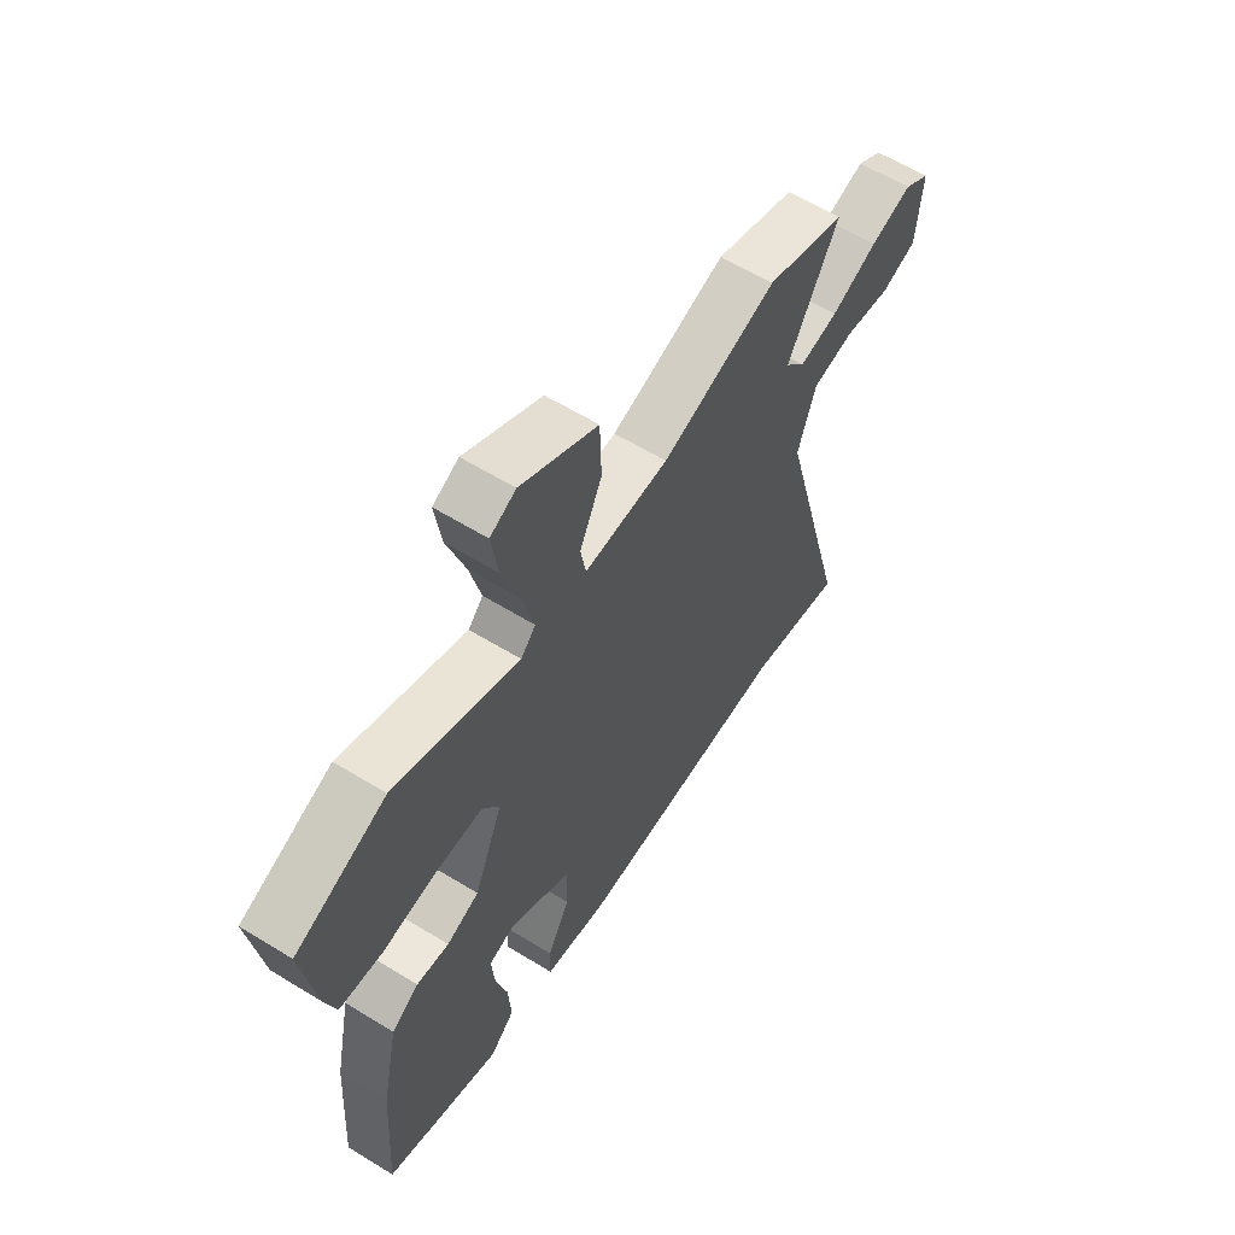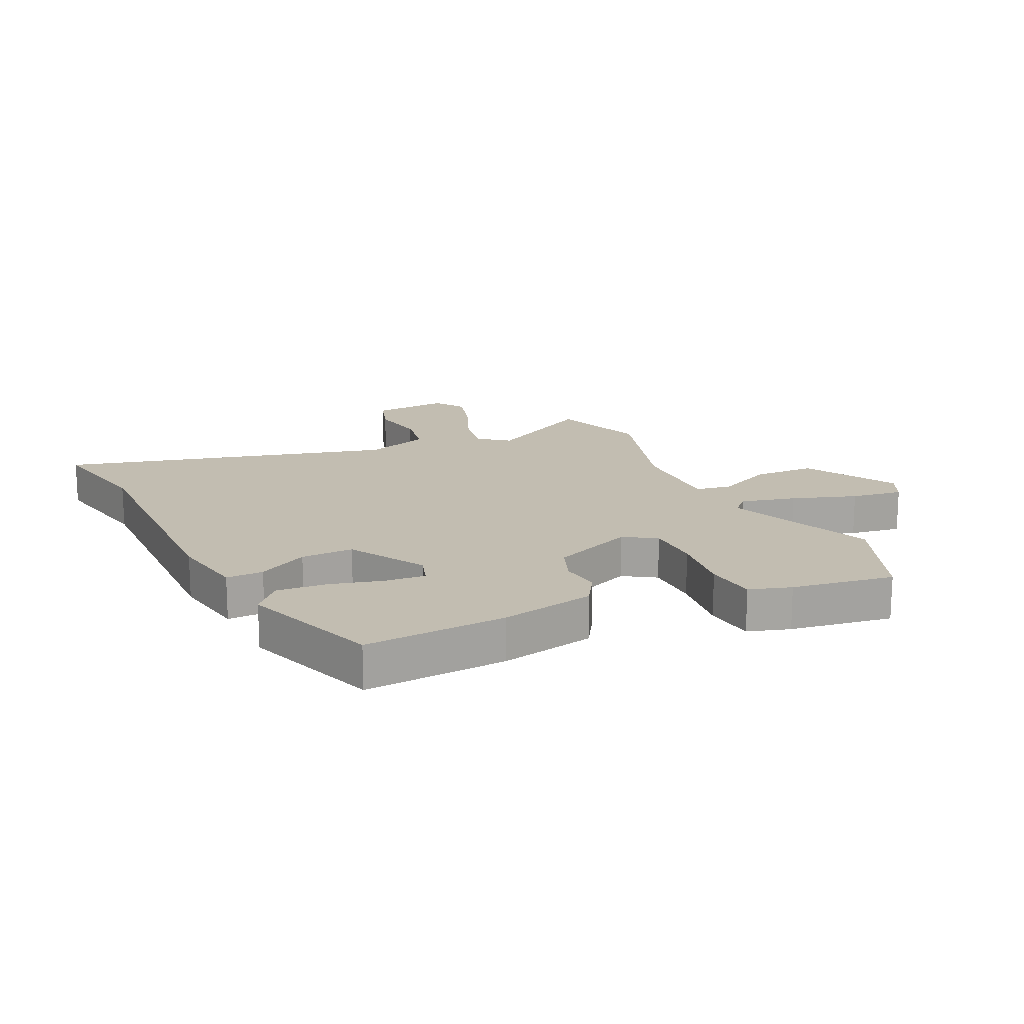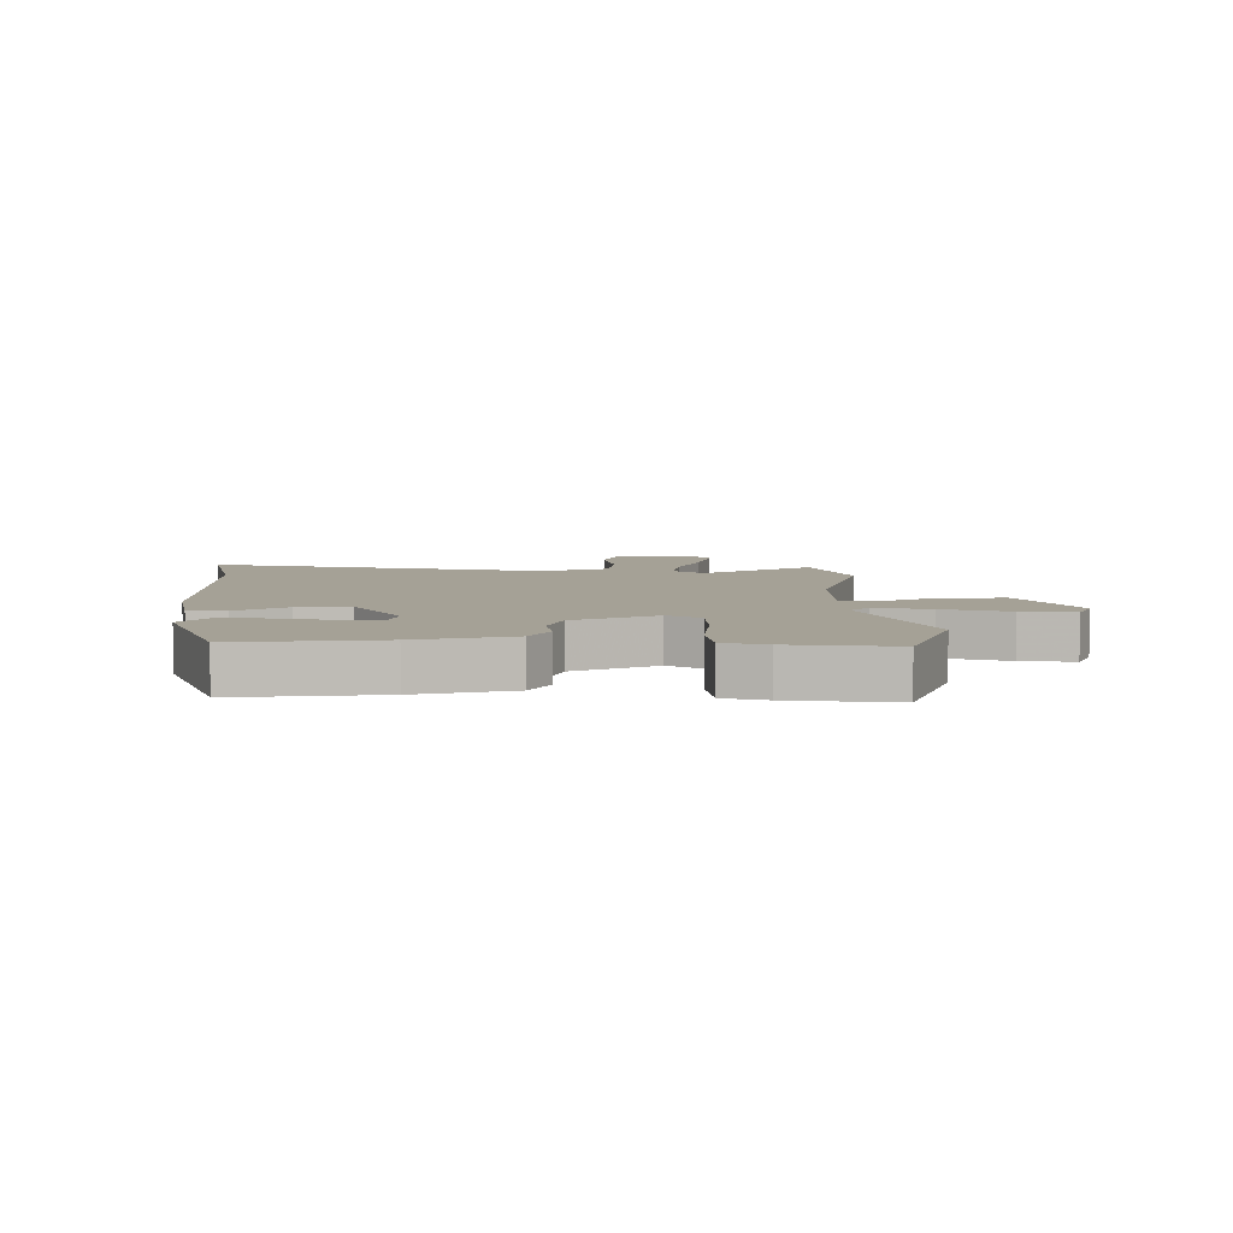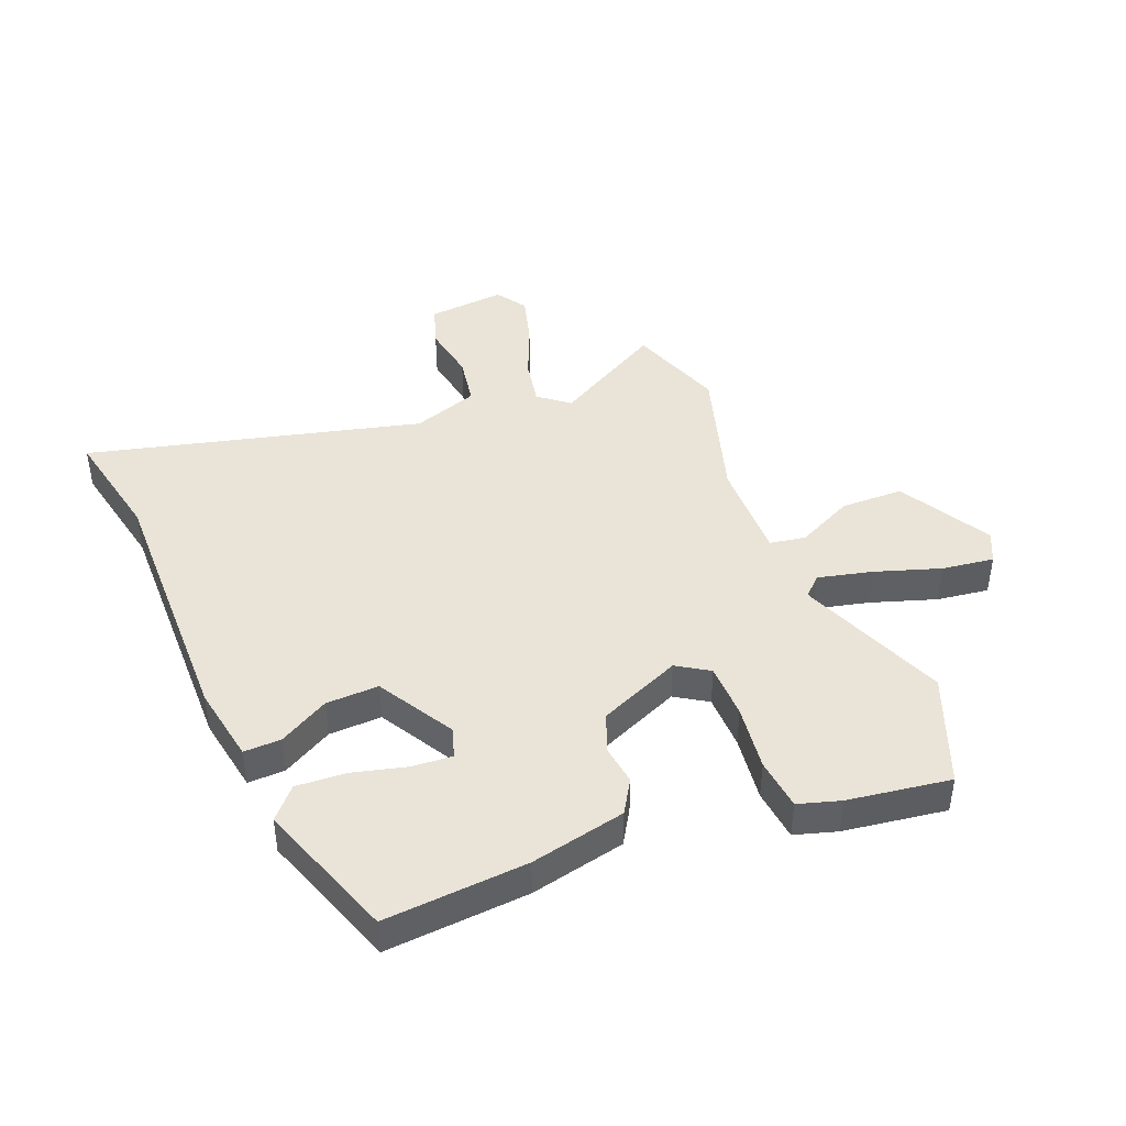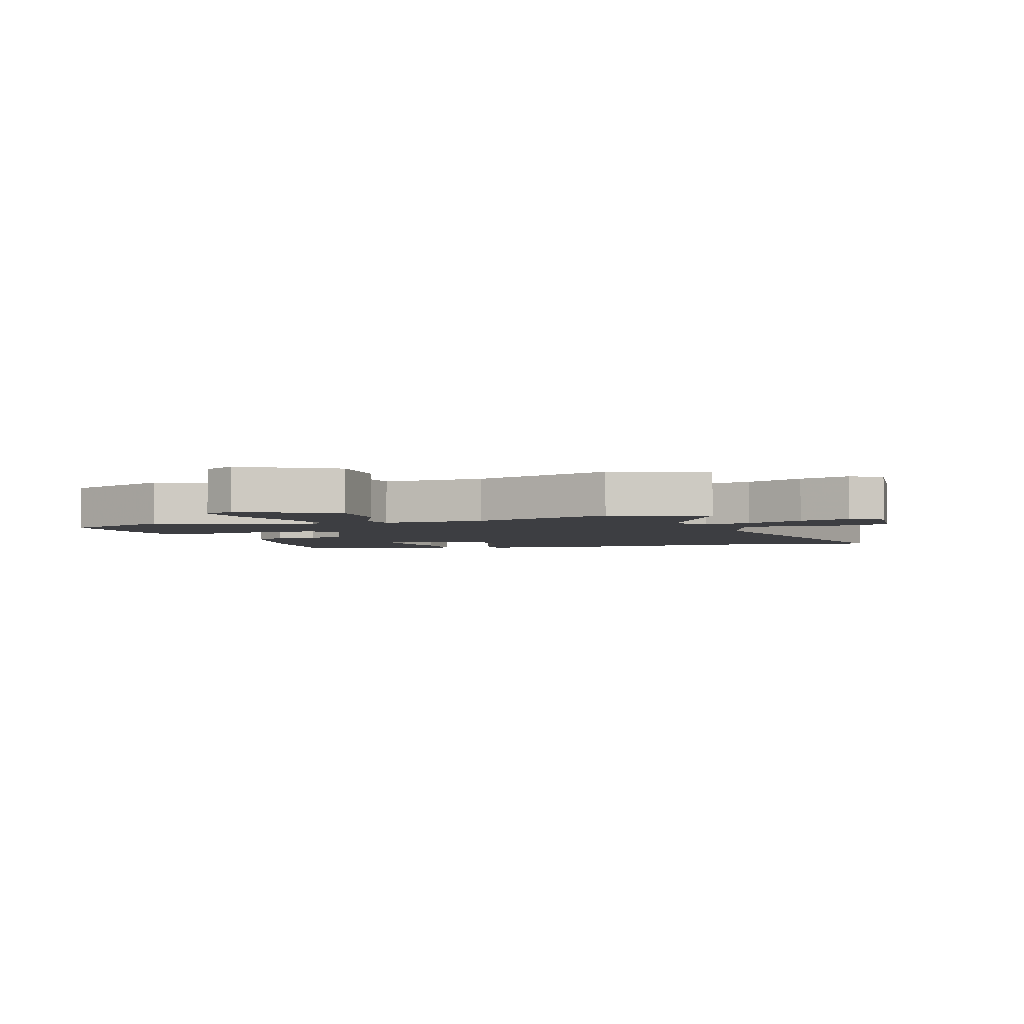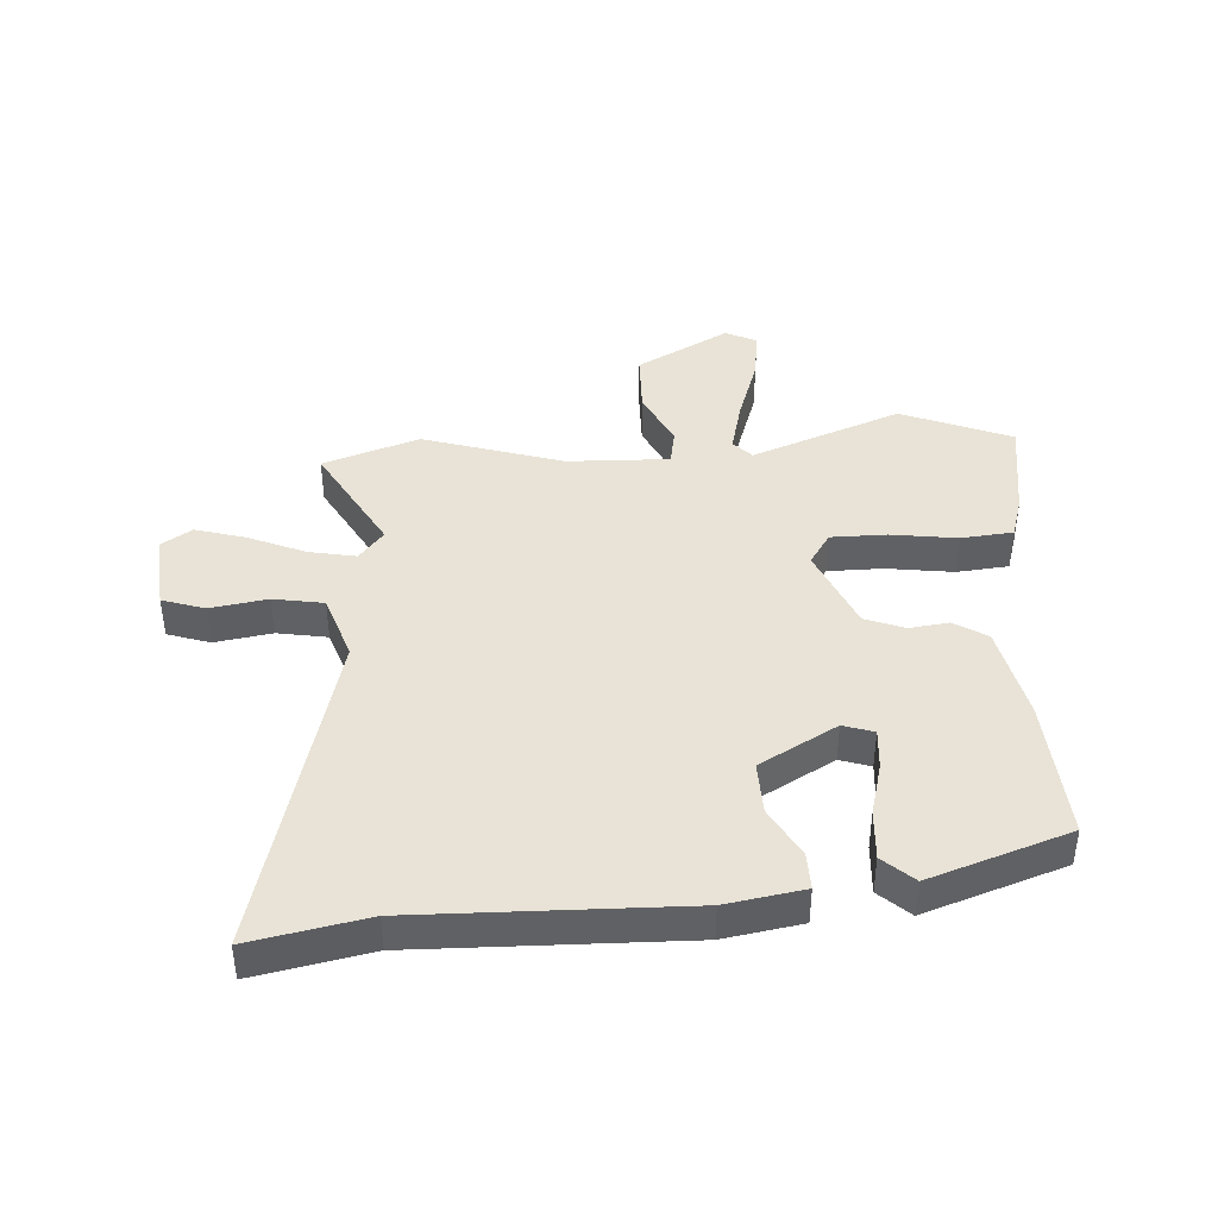
<metadata>
{"format":"obj","ext":"obj","renderer":"f3d","projection":"perspective","resolution":1024,"background":"white","views":[{"elev":60.3,"azim":-57.8,"up":"+Z"},{"elev":16.8,"azim":-115.9,"up":"+Y"},{"elev":6.1,"azim":-92.4,"up":"+Y"},{"elev":43.1,"azim":-112.8,"up":"+Y"},{"elev":-3.6,"azim":17.5,"up":"+Y"},{"elev":41.7,"azim":176.1,"up":"+Y"}]}
</metadata>
<code>
v -0.569 0.07 0.471
v -0.386 0.07 0.547
v -0.134 0.07 0.452
v -0.104 0.07 0.484
v -0.127 0.07 0.575
v -0.164 0.07 0.683
v -0.177 0.07 0.77
v -0.125 0.07 0.796
v 0.031 0.07 0.712
v 0.034 0.07 0.607
v -0.011 0.07 0.511
v 0 0.07 0.451
v 0.171 0.07 0.457
v 0.404 0.07 0.532
v 0.566 0.07 0.478
v 0.463 0.07 0.292
v 0.504 0.07 0.242
v 0.583 0.07 0.258
v 0.677 0.07 0.299
v 0.761 0.07 0.324
v 0.813 0.07 0.291
v 0.802 0.07 0.16
v 0.731 0.07 0.136
v 0.635 0.07 0.151
v 0.551 0.07 0.136
v 0.514 0.07 0.025
v 0.661 0.07 -0.531
v 0.467 0.07 -0.494
v 0.022 0.07 -0.506
v -0.108 0.07 -0.485
v -0.107 0.07 -0.423
v -0.061 0.07 -0.339
v -0.059 0.07 -0.251
v -0.188 0.07 -0.179
v -0.239 0.07 -0.196
v -0.233 0.07 -0.264
v -0.209 0.07 -0.353
v -0.203 0.07 -0.436
v -0.253 0.07 -0.482
v -0.487 0.07 -0.404
v -0.472 0.07 -0.166
v -0.439 0.07 -0.007
v -0.384 0.07 0.028
v -0.318 0.07 0.02
v -0.252 0.07 0.046
v -0.194 0.07 0.185
v -0.229 0.07 0.238
v -0.322 0.07 0.238
v -0.433 0.07 0.222
v -0.52 0.07 0.23
v -0.542 0.07 0.3
v -0.569 0 0.471
v -0.386 0 0.547
v -0.134 0 0.452
v -0.104 0 0.484
v -0.127 0 0.575
v -0.164 0 0.683
v -0.177 0 0.77
v -0.125 0 0.796
v 0.031 0 0.712
v 0.034 0 0.607
v -0.011 0 0.511
v 0 0 0.451
v 0.171 0 0.457
v 0.404 0 0.532
v 0.566 0 0.478
v 0.463 0 0.292
v 0.504 0 0.242
v 0.583 0 0.258
v 0.677 0 0.299
v 0.761 0 0.324
v 0.813 0 0.291
v 0.802 0 0.16
v 0.731 0 0.136
v 0.635 0 0.151
v 0.551 0 0.136
v 0.514 0 0.025
v 0.661 0 -0.531
v 0.467 0 -0.494
v 0.022 0 -0.506
v -0.108 0 -0.485
v -0.107 0 -0.423
v -0.061 0 -0.339
v -0.059 0 -0.251
v -0.188 0 -0.179
v -0.239 0 -0.196
v -0.233 0 -0.264
v -0.209 0 -0.353
v -0.203 0 -0.436
v -0.253 0 -0.482
v -0.487 0 -0.404
v -0.472 0 -0.166
v -0.439 0 -0.007
v -0.384 0 0.028
v -0.318 0 0.02
v -0.252 0 0.046
v -0.194 0 0.185
v -0.229 0 0.238
v -0.322 0 0.238
v -0.433 0 0.222
v -0.52 0 0.23
v -0.542 0 0.3
f 1 2 3
f 51 1 3
f 50 51 3
f 49 50 3
f 48 49 3
f 47 48 3 4
f 46 47 4
f 42 43 44
f 41 42 44
f 40 41 44
f 39 40 44
f 38 39 44
f 37 38 44
f 36 37 44
f 35 36 44
f 34 35 44 45
f 33 34 45 46
f 30 31 32
f 29 30 32
f 28 29 32
f 28 32 33
f 27 28 33
f 26 27 33
f 33 46 4
f 26 33 4
f 25 26 4
f 22 23 24
f 21 22 24
f 20 21 24
f 19 20 24
f 18 19 24
f 17 18 24 25
f 13 14 15 16
f 16 17 25
f 13 16 25
f 12 13 25
f 9 10 11
f 8 9 11
f 7 8 11
f 6 7 11
f 5 6 11
f 5 11 12
f 4 5 12
f 4 12 25
f 54 53 52
f 54 52 102
f 54 102 101
f 54 101 100
f 54 100 99
f 55 54 99 98
f 55 98 97
f 95 94 93
f 95 93 92
f 95 92 91
f 95 91 90
f 95 90 89
f 95 89 88
f 95 88 87
f 95 87 86
f 96 95 86 85
f 97 96 85 84
f 83 82 81
f 83 81 80
f 83 80 79
f 84 83 79
f 84 79 78
f 84 78 77
f 55 97 84
f 55 84 77
f 55 77 76
f 75 74 73
f 75 73 72
f 75 72 71
f 75 71 70
f 75 70 69
f 76 75 69 68
f 67 66 65 64
f 76 68 67
f 76 67 64
f 76 64 63
f 62 61 60
f 62 60 59
f 62 59 58
f 62 58 57
f 62 57 56
f 63 62 56
f 63 56 55
f 76 63 55
f 1 52 53 2
f 2 53 54 3
f 3 54 55 4
f 4 55 56 5
f 5 56 57 6
f 6 57 58 7
f 7 58 59 8
f 8 59 60 9
f 9 60 61 10
f 10 61 62 11
f 11 62 63 12
f 12 63 64 13
f 13 64 65 14
f 14 65 66 15
f 15 66 67 16
f 16 67 68 17
f 17 68 69 18
f 18 69 70 19
f 19 70 71 20
f 20 71 72 21
f 21 72 73 22
f 22 73 74 23
f 23 74 75 24
f 24 75 76 25
f 25 76 77 26
f 26 77 78 27
f 27 78 79 28
f 28 79 80 29
f 29 80 81 30
f 30 81 82 31
f 31 82 83 32
f 32 83 84 33
f 33 84 85 34
f 34 85 86 35
f 35 86 87 36
f 36 87 88 37
f 37 88 89 38
f 38 89 90 39
f 39 90 91 40
f 40 91 92 41
f 41 92 93 42
f 42 93 94 43
f 43 94 95 44
f 44 95 96 45
f 45 96 97 46
f 46 97 98 47
f 47 98 99 48
f 48 99 100 49
f 49 100 101 50
f 50 101 102 51
f 51 102 52 1

</code>
